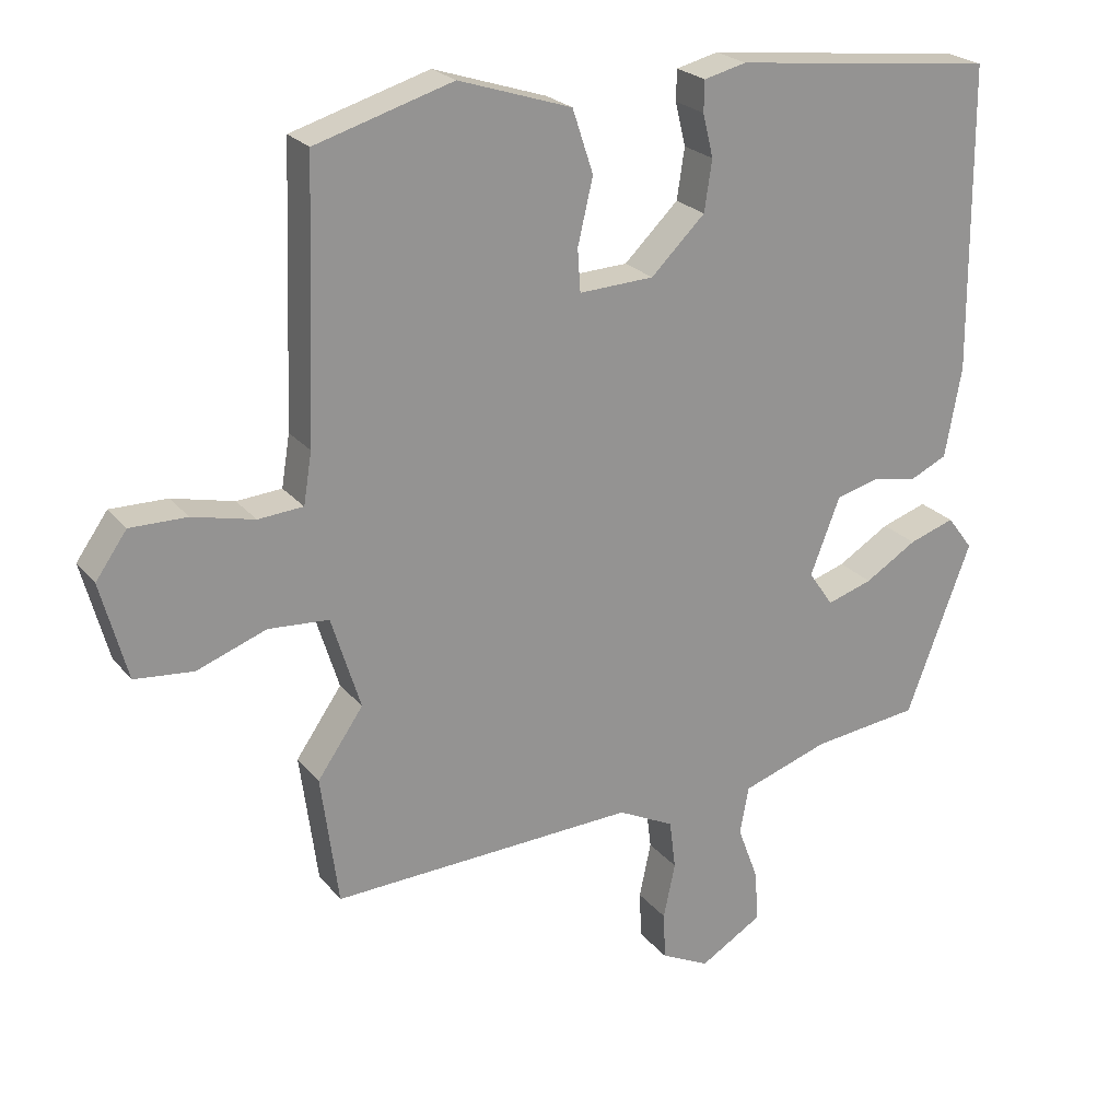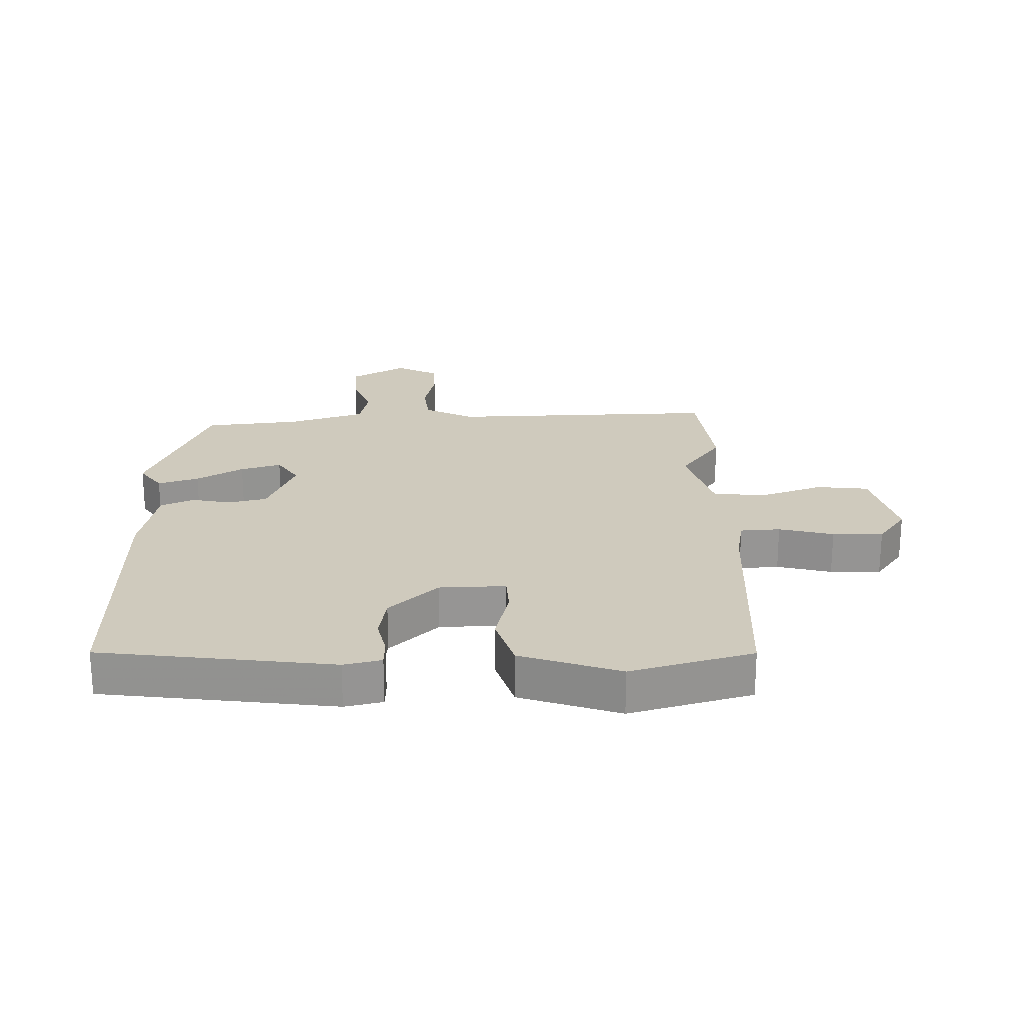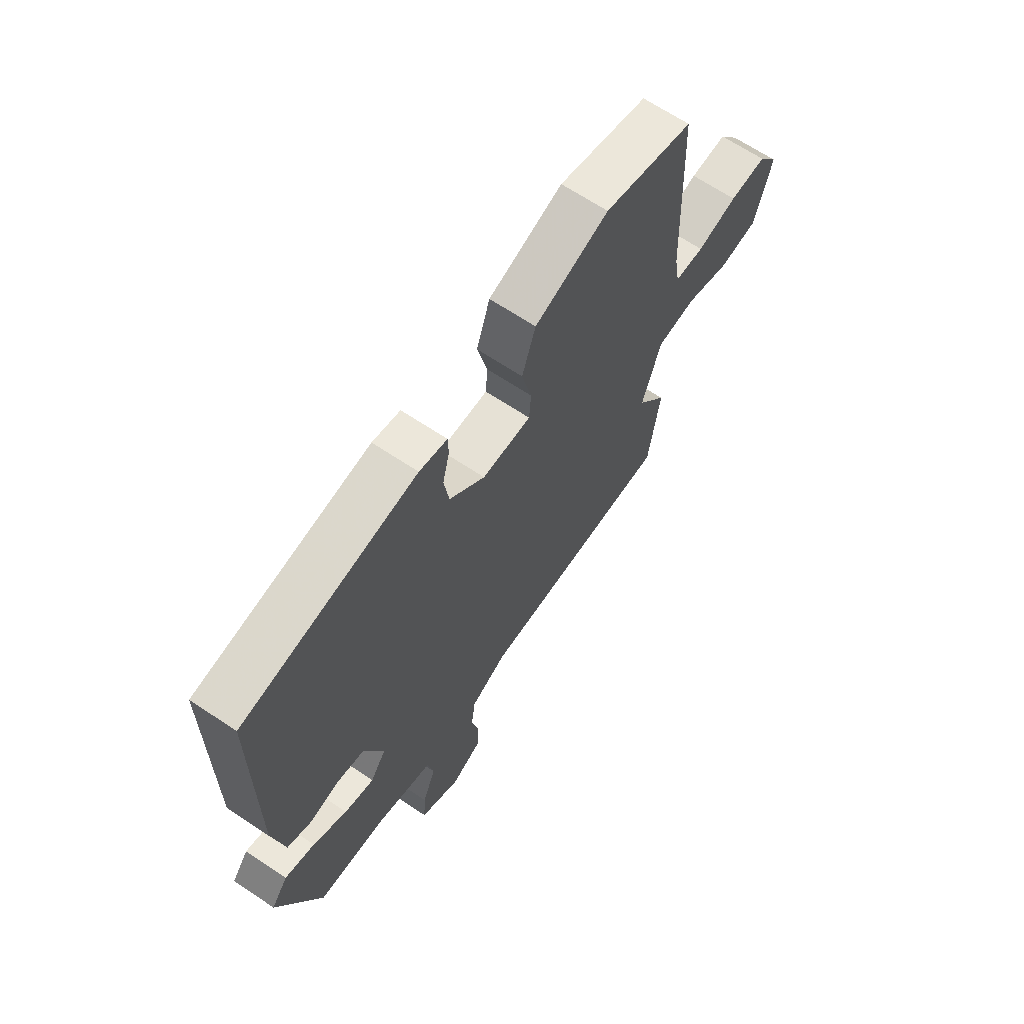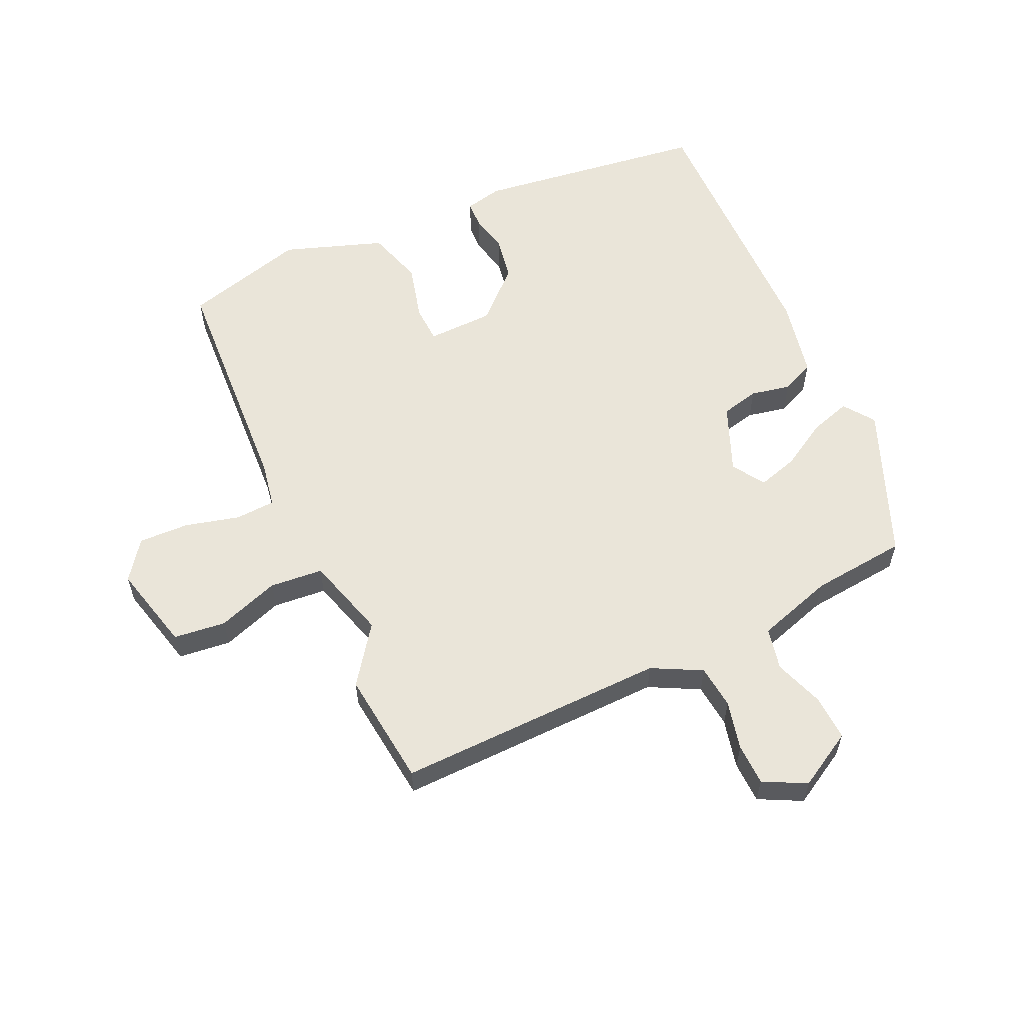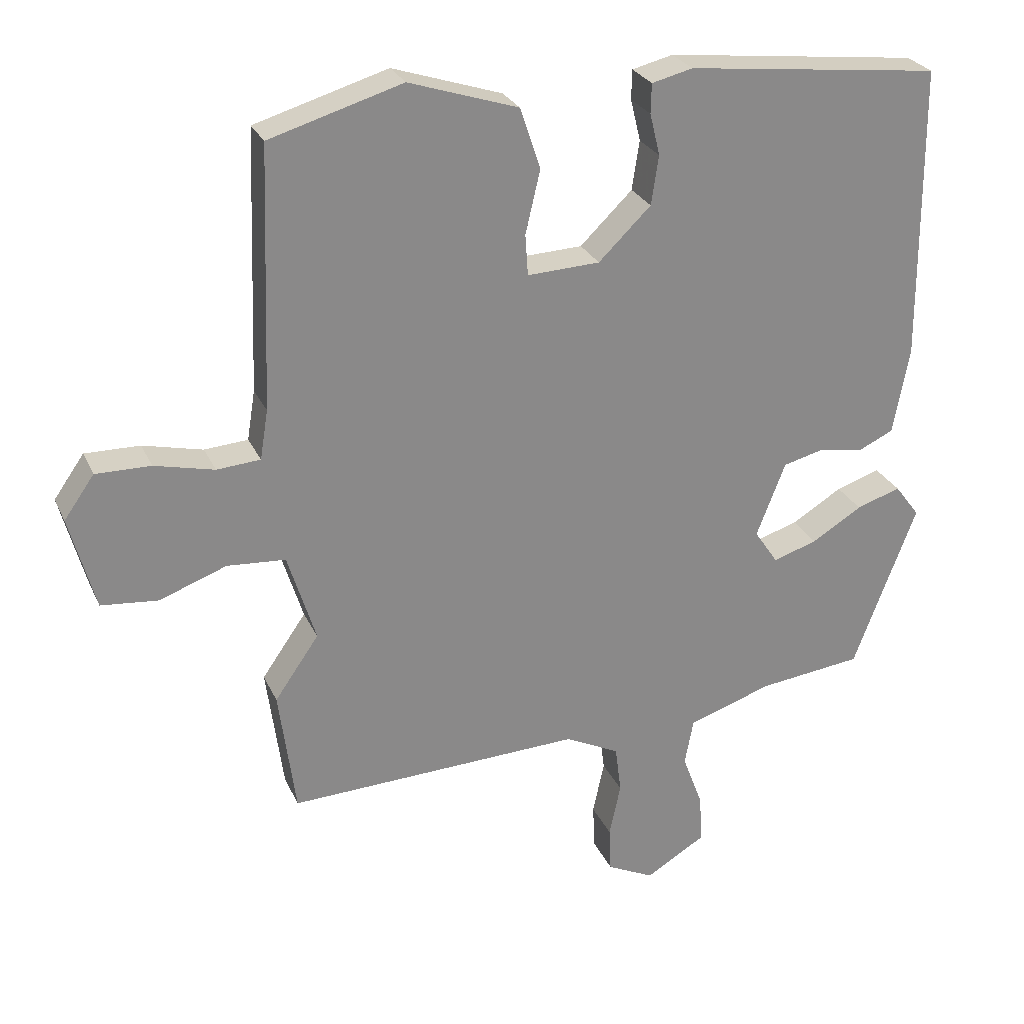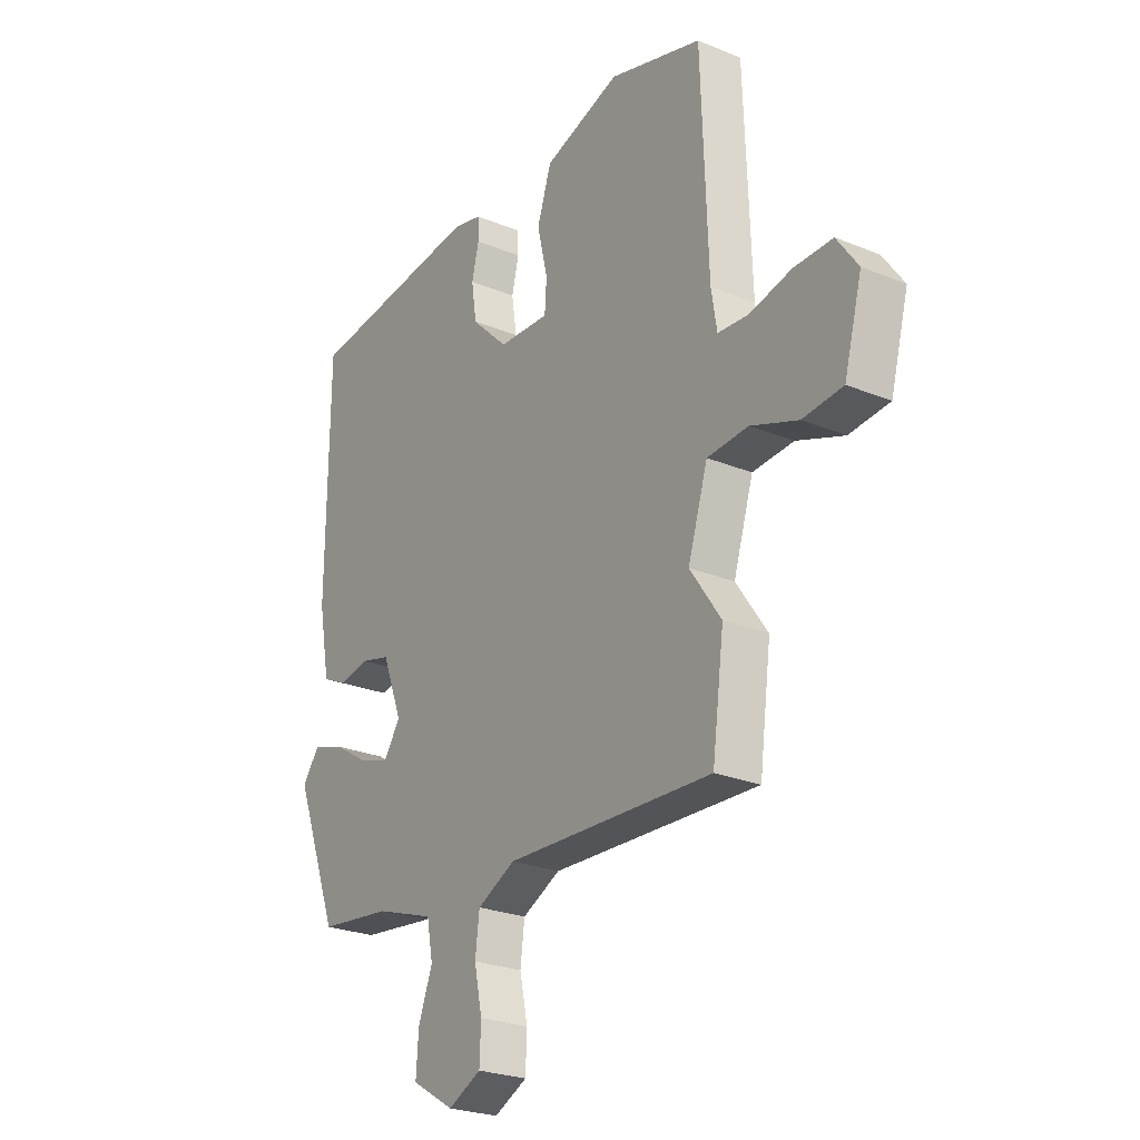
<metadata>
{"format":"obj","ext":"obj","renderer":"f3d","projection":"perspective","resolution":1024,"background":"white","views":[{"elev":23.2,"azim":151.4,"up":"+Z"},{"elev":22.8,"azim":-0.3,"up":"+Y"},{"elev":66.8,"azim":-56.2,"up":"+Z"},{"elev":58.3,"azim":156.5,"up":"+Y"},{"elev":26.7,"azim":159.7,"up":"+Z"},{"elev":-25.3,"azim":56.5,"up":"+Z"}]}
</metadata>
<code>
v 0.517 0.07 -0.371
v 0.492 0.07 -0.558
v 0.053 0.07 -0.539
v -0.028 0.07 -0.579
v -0.037 0.07 -0.65
v -0.02 0.07 -0.73
v -0.023 0.07 -0.798
v -0.093 0.07 -0.832
v -0.183 0.07 -0.778
v -0.178 0.07 -0.704
v -0.148 0.07 -0.624
v -0.161 0.07 -0.555
v -0.286 0.07 -0.513
v -0.441 0.07 -0.494
v -0.535 0.07 -0.246
v -0.498 0.07 -0.197
v -0.432 0.07 -0.219
v -0.357 0.07 -0.265
v -0.291 0.07 -0.286
v -0.256 0.07 -0.234
v -0.299 0.07 -0.123
v -0.361 0.07 -0.107
v -0.426 0.07 -0.119
v -0.479 0.07 -0.094
v -0.503 0.07 0.036
v -0.5 0.07 0.476
v -0.121 0.07 0.519
v -0.06 0.07 0.504
v -0.059 0.07 0.46
v -0.074 0.07 0.398
v -0.063 0.07 0.325
v 0.015 0.07 0.249
v 0.123 0.07 0.244
v 0.127 0.07 0.305
v 0.105 0.07 0.399
v 0.135 0.07 0.49
v 0.298 0.07 0.543
v 0.496 0.07 0.484
v 0.51 0.07 0.096
v 0.522 0.07 0.022
v 0.587 0.07 0.017
v 0.676 0.07 0.038
v 0.758 0.07 0.039
v 0.803 0.07 -0.025
v 0.765 0.07 -0.165
v 0.68 0.07 -0.173
v 0.58 0.07 -0.136
v 0.493 0.07 -0.142
v 0.451 0.07 -0.276
v 0.517 0 -0.371
v 0.492 0 -0.558
v 0.053 0 -0.539
v -0.028 0 -0.579
v -0.037 0 -0.65
v -0.02 0 -0.73
v -0.023 0 -0.798
v -0.093 0 -0.832
v -0.183 0 -0.778
v -0.178 0 -0.704
v -0.148 0 -0.624
v -0.161 0 -0.555
v -0.286 0 -0.513
v -0.441 0 -0.494
v -0.535 0 -0.246
v -0.498 0 -0.197
v -0.432 0 -0.219
v -0.357 0 -0.265
v -0.291 0 -0.286
v -0.256 0 -0.234
v -0.299 0 -0.123
v -0.361 0 -0.107
v -0.426 0 -0.119
v -0.479 0 -0.094
v -0.503 0 0.036
v -0.5 0 0.476
v -0.121 0 0.519
v -0.06 0 0.504
v -0.059 0 0.46
v -0.074 0 0.398
v -0.063 0 0.325
v 0.015 0 0.249
v 0.123 0 0.244
v 0.127 0 0.305
v 0.105 0 0.399
v 0.135 0 0.49
v 0.298 0 0.543
v 0.496 0 0.484
v 0.51 0 0.096
v 0.522 0 0.022
v 0.587 0 0.017
v 0.676 0 0.038
v 0.758 0 0.039
v 0.803 0 -0.025
v 0.765 0 -0.165
v 0.68 0 -0.173
v 0.58 0 -0.136
v 0.493 0 -0.142
v 0.451 0 -0.276
f 44 45 46 47
f 44 47 48
f 41 42 43 44
f 40 41 44 48
f 39 40 48 49
f 37 38 39 49
f 34 35 36 37
f 33 34 37 49
f 27 28 29 30
f 27 30 31
f 26 27 31
f 25 26 31 32
f 22 23 24 25
f 21 22 25 32
f 15 16 17 18
f 13 14 15 18
f 12 13 18 19
f 8 9 10 11
f 8 11 12
f 5 6 7 8
f 4 5 8 12
f 3 4 12 19
f 49 1 2 3
f 20 21 32 33
f 20 33 49
f 3 19 20 49
f 96 95 94 93
f 97 96 93
f 93 92 91 90
f 97 93 90 89
f 98 97 89 88
f 98 88 87 86
f 86 85 84 83
f 98 86 83 82
f 79 78 77 76
f 80 79 76
f 80 76 75
f 81 80 75 74
f 74 73 72 71
f 81 74 71 70
f 67 66 65 64
f 67 64 63 62
f 68 67 62 61
f 60 59 58 57
f 61 60 57
f 57 56 55 54
f 61 57 54 53
f 68 61 53 52
f 52 51 50 98
f 82 81 70 69
f 98 82 69
f 98 69 68 52
f 1 50 51 2
f 2 51 52 3
f 3 52 53 4
f 4 53 54 5
f 5 54 55 6
f 6 55 56 7
f 7 56 57 8
f 8 57 58 9
f 9 58 59 10
f 10 59 60 11
f 11 60 61 12
f 12 61 62 13
f 13 62 63 14
f 14 63 64 15
f 15 64 65 16
f 16 65 66 17
f 17 66 67 18
f 18 67 68 19
f 19 68 69 20
f 20 69 70 21
f 21 70 71 22
f 22 71 72 23
f 23 72 73 24
f 24 73 74 25
f 25 74 75 26
f 26 75 76 27
f 27 76 77 28
f 28 77 78 29
f 29 78 79 30
f 30 79 80 31
f 31 80 81 32
f 32 81 82 33
f 33 82 83 34
f 34 83 84 35
f 35 84 85 36
f 36 85 86 37
f 37 86 87 38
f 38 87 88 39
f 39 88 89 40
f 40 89 90 41
f 41 90 91 42
f 42 91 92 43
f 43 92 93 44
f 44 93 94 45
f 45 94 95 46
f 46 95 96 47
f 47 96 97 48
f 48 97 98 49
f 49 98 50 1

</code>
